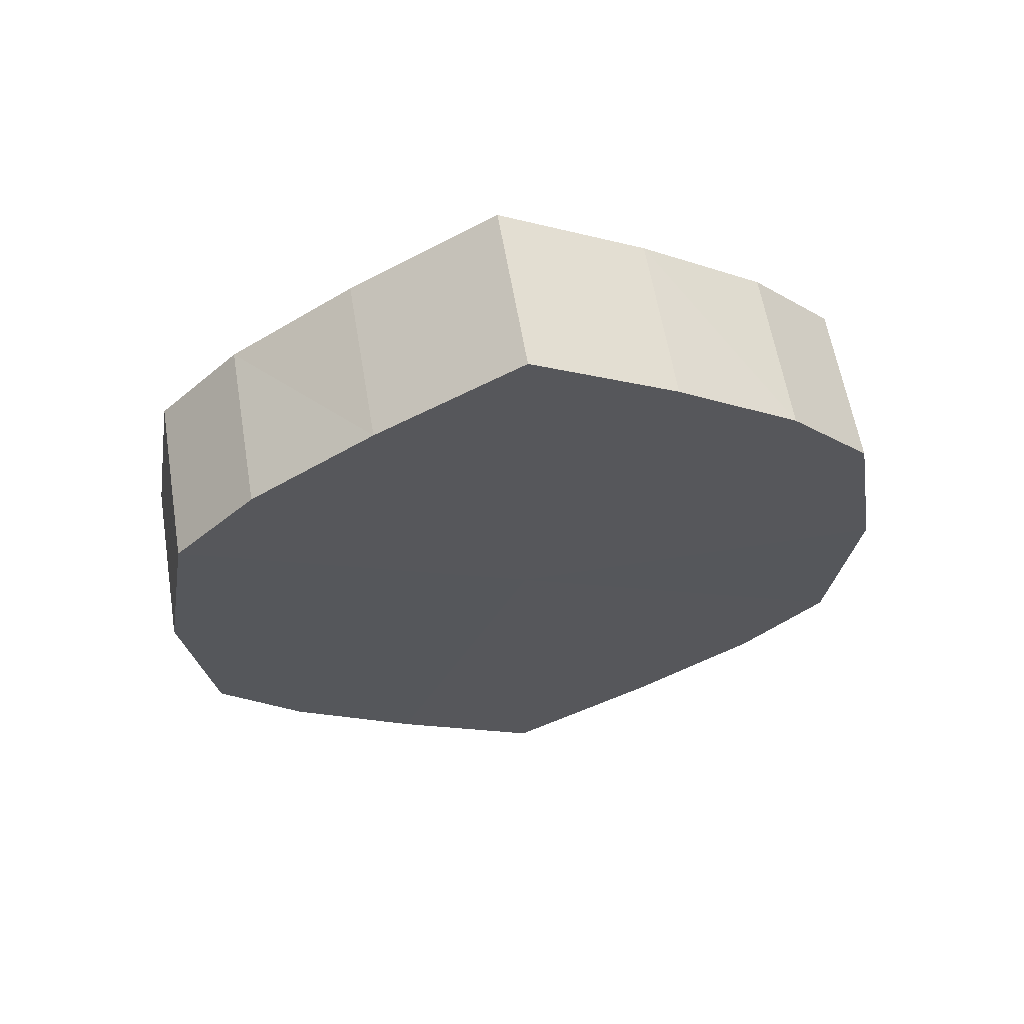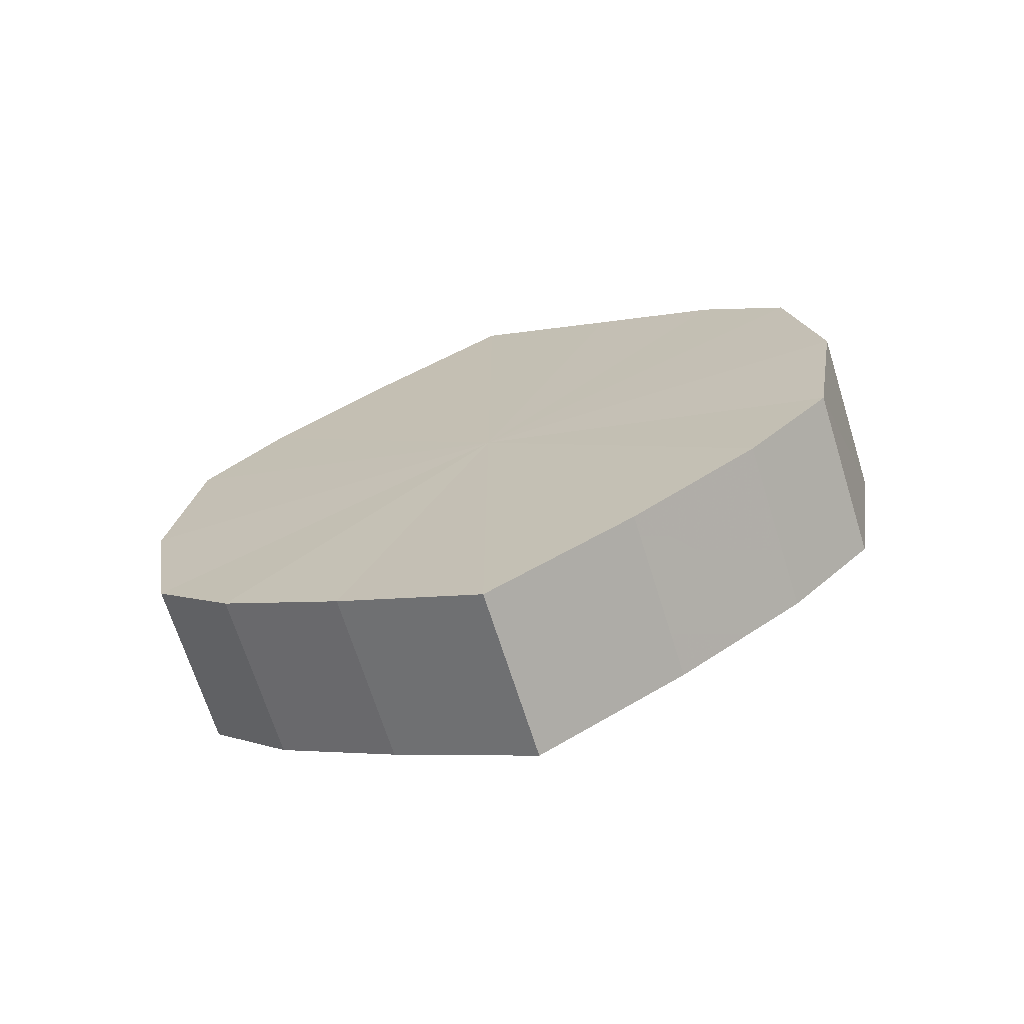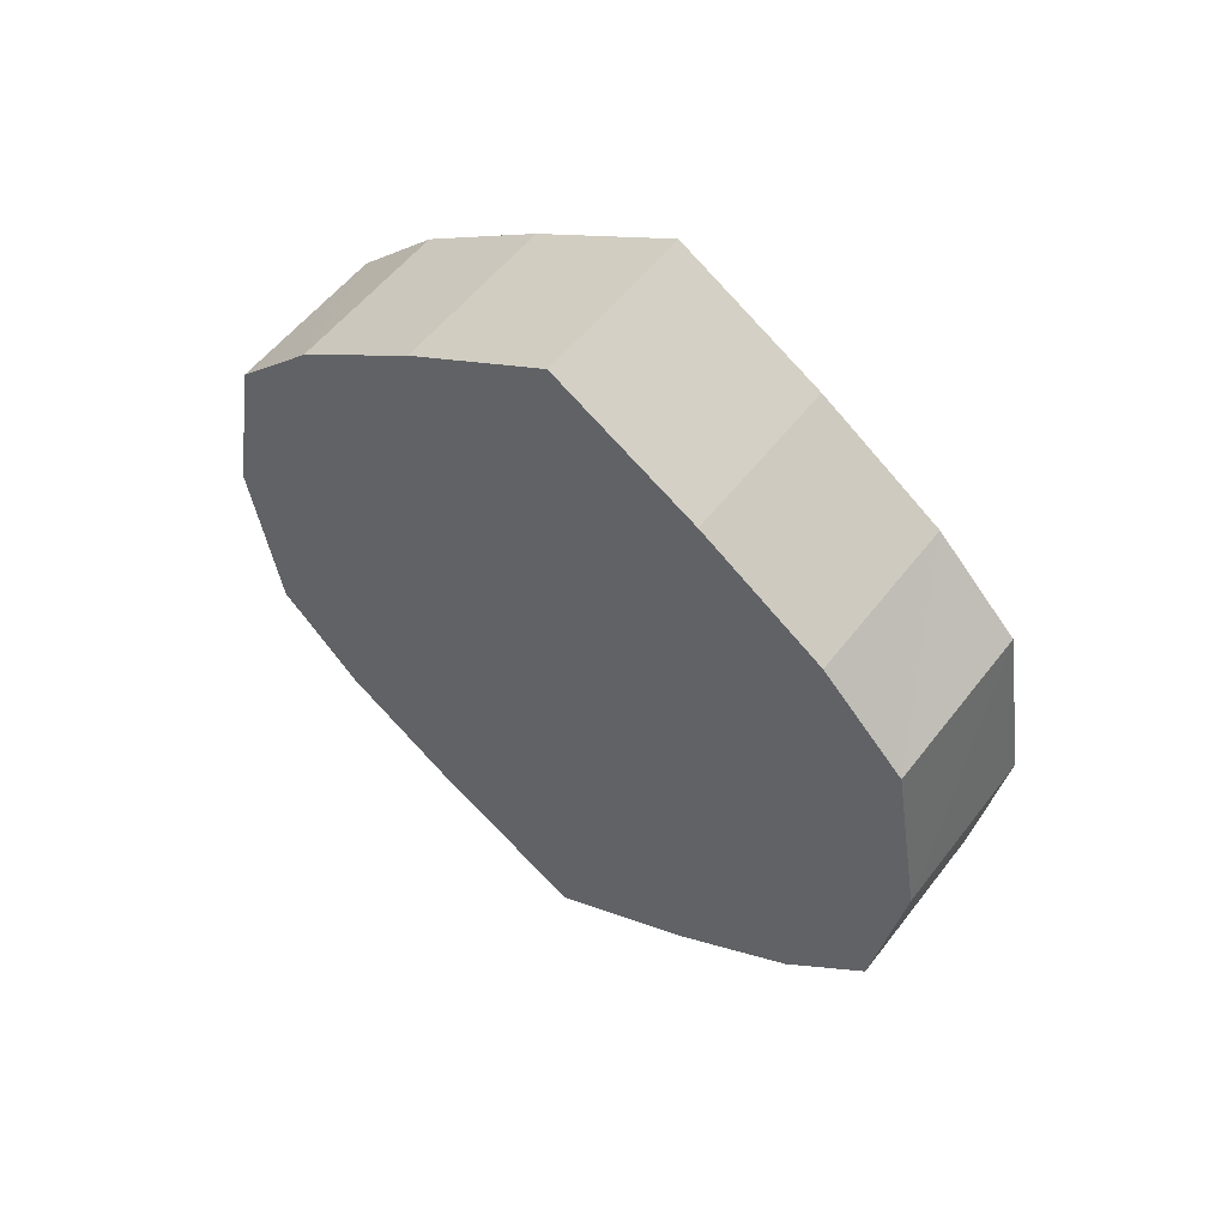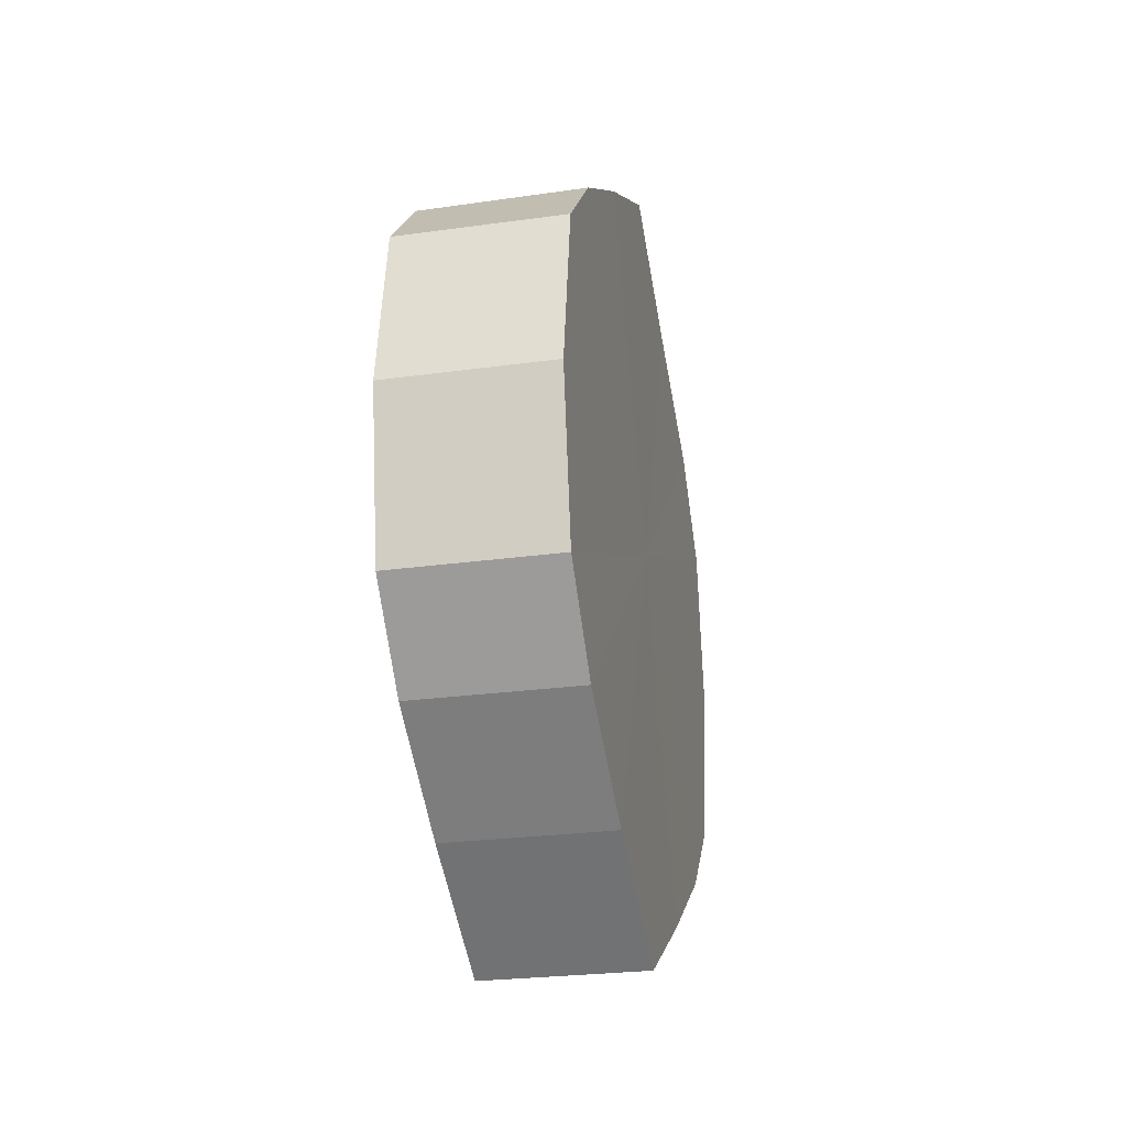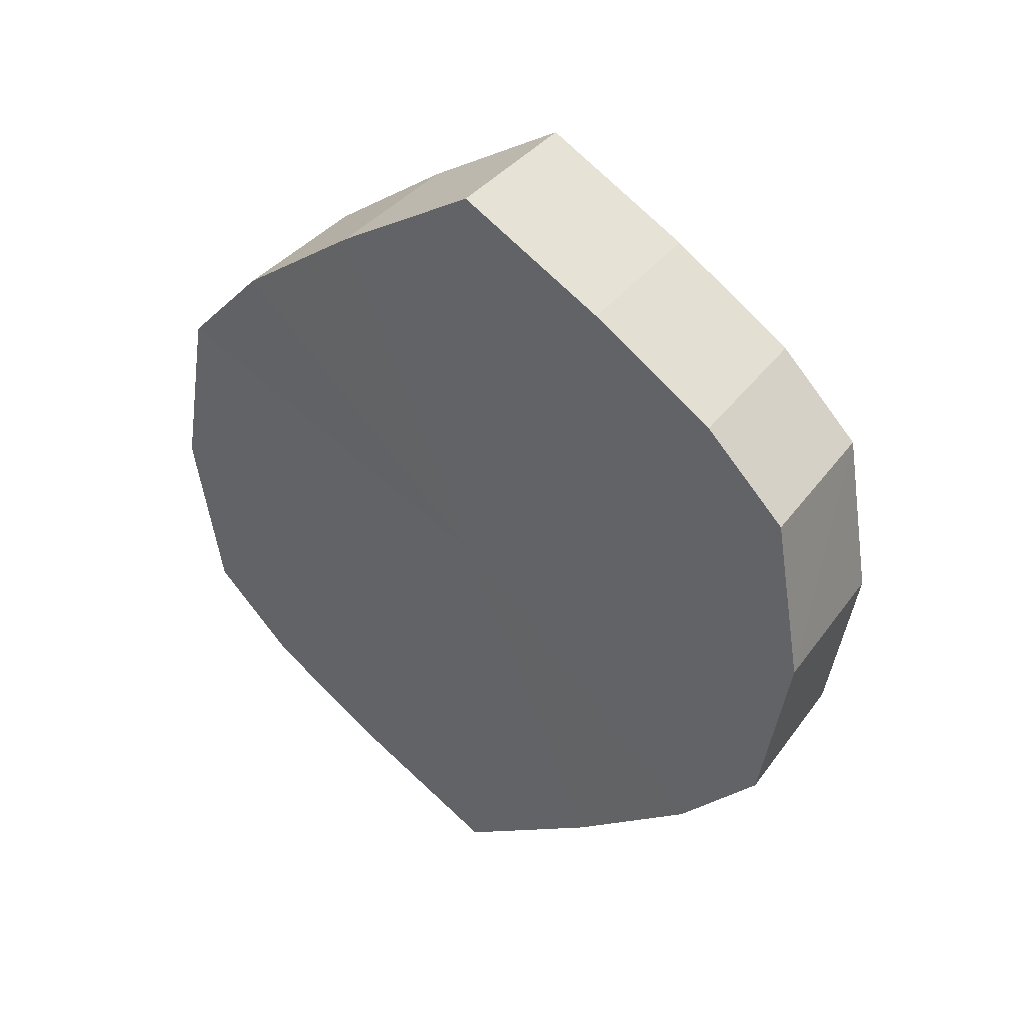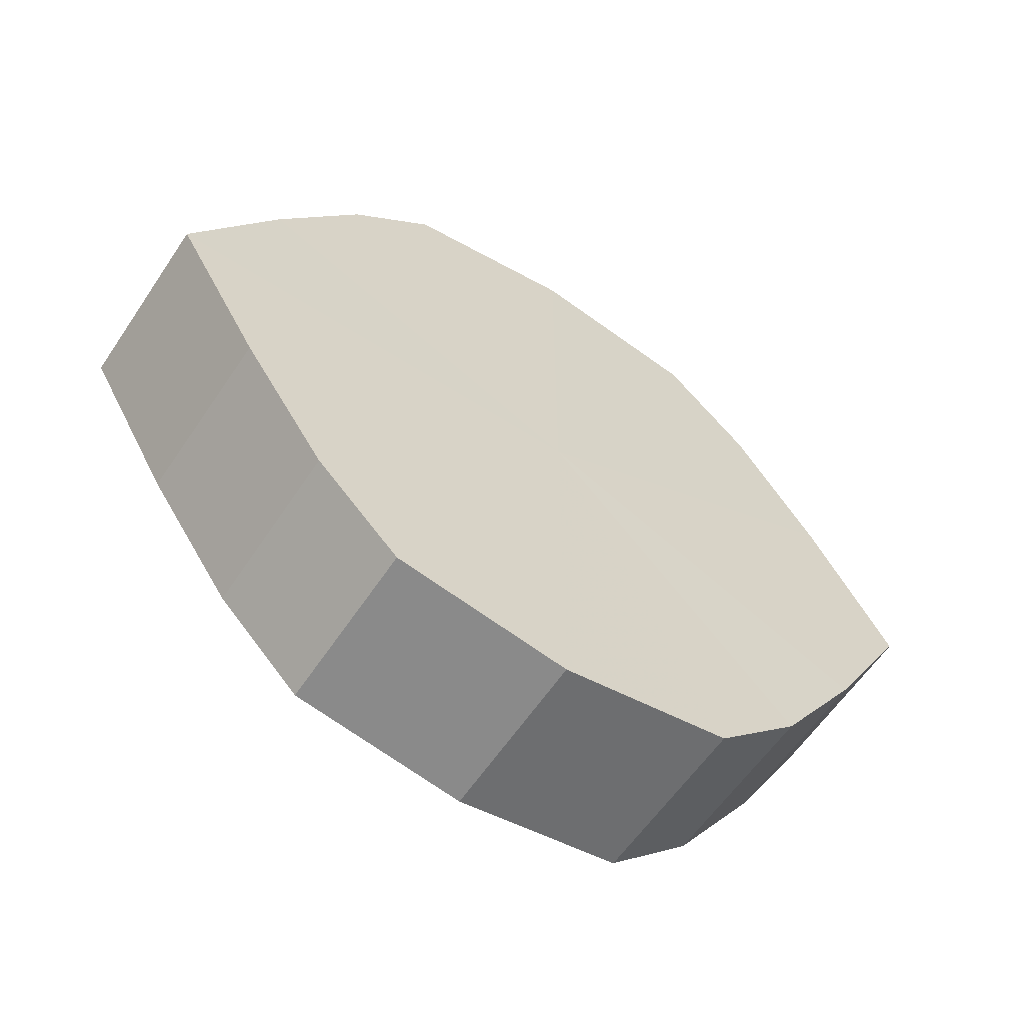
<metadata>
{"format":"obj","ext":"obj","renderer":"f3d","projection":"perspective","resolution":1024,"background":"white","views":[{"elev":60.7,"azim":80.5,"up":"+Y"},{"elev":-69.2,"azim":107.4,"up":"+Y"},{"elev":55.1,"azim":127.0,"up":"+Y"},{"elev":-26.6,"azim":12.4,"up":"+Y"},{"elev":36.3,"azim":121.3,"up":"+Y"},{"elev":-59.4,"azim":56.4,"up":"+Z"}]}
</metadata>
<code>
o 3364
v 2253 1888 7.68
v 2253 1888 7.676
v 2253 1888 7.68
v 2253 1888 7.666
v 2253 1888 7.676
v 2253 1888 7.676
v 2253 1888 7.676
v 2253 1888 7.652
v 2253 1888 7.666
v 2253 1888 7.666
v 2253 1888 7.666
v 2253 1888 7.635
v 2253 1888 7.652
v 2253 1888 7.652
v 2253 1888 7.652
v 2253 1888 7.617
v 2253 1888 7.635
v 2253 1888 7.635
v 2253 1888 7.635
v 2253 1888 7.603
v 2253 1888 7.617
v 2253 1888 7.617
v 2253 1888 7.617
v 2253 1888 7.593
v 2253 1888 7.603
v 2253 1888 7.603
v 2253 1888 7.603
v 2253 1888 7.589
v 2253 1888 7.593
v 2253 1888 7.593
v 2253 1888 7.593
v 2253 1888 7.589
v 2253 1888 7.68
v 2253 1888 7.676
v 2253 1888 7.676
v 2253 1888 7.666
v 2253 1888 7.666
v 2253 1888 7.676
v 2253 1888 7.68
v 2253 1888 7.666
v 2253 1888 7.676
v 2253 1888 7.652
v 2253 1888 7.652
v 2253 1888 7.652
v 2253 1888 7.666
v 2253 1888 7.635
v 2253 1888 7.652
v 2253 1888 7.635
v 2253 1888 7.635
v 2253 1888 7.617
v 2253 1888 7.635
v 2253 1888 7.603
v 2253 1888 7.617
v 2253 1888 7.617
v 2253 1888 7.617
v 2253 1888 7.593
v 2253 1888 7.603
v 2253 1888 7.589
v 2253 1888 7.593
v 2253 1888 7.603
v 2253 1888 7.603
v 2253 1888 7.593
v 2253 1888 7.589
v 2253 1888 7.593
v 2253 1888 7.635
v 2253 1888 7.676
v 2253 1888 7.68
v 2253 1888 7.666
v 2253 1888 7.676
v 2253 1888 7.652
v 2253 1888 7.666
v 2253 1888 7.635
v 2253 1888 7.652
v 2253 1888 7.617
v 2253 1888 7.635
v 2253 1888 7.603
v 2253 1888 7.617
v 2253 1888 7.593
v 2253 1888 7.603
v 2253 1888 7.589
v 2253 1888 7.593
v 2253 1888 7.635
v 2253 1888 7.68
v 2253 1888 7.676
v 2253 1888 7.676
v 2253 1888 7.666
v 2253 1888 7.666
v 2253 1888 7.652
v 2253 1888 7.652
v 2253 1888 7.635
v 2253 1888 7.635
v 2253 1888 7.617
v 2253 1888 7.617
v 2253 1888 7.603
v 2253 1888 7.603
v 2253 1888 7.593
v 2253 1888 7.593
v 2253 1888 7.589
f 1 2 3
f 2 4 5
f 6 1 7
f 4 8 9
f 10 6 11
f 8 12 13
f 14 10 15
f 12 16 17
f 18 14 19
f 16 20 21
f 22 18 23
f 20 24 25
f 26 22 27
f 24 28 29
f 30 26 31
f 28 30 32
f 33 34 35
f 35 36 37
f 38 39 33
f 40 41 38
f 37 42 43
f 44 45 40
f 46 47 44
f 43 48 49
f 50 51 46
f 52 53 50
f 49 54 55
f 56 57 52
f 58 59 56
f 55 60 61
f 62 63 58
f 61 64 62
f 65 66 67
f 65 68 66
f 65 67 69
f 65 70 68
f 65 69 71
f 65 72 70
f 65 71 73
f 65 74 72
f 65 73 75
f 65 76 74
f 65 75 77
f 65 78 76
f 65 77 79
f 65 80 78
f 65 79 81
f 65 81 80
f 82 83 84
f 82 85 83
f 82 84 86
f 82 87 85
f 82 86 88
f 82 89 87
f 82 88 90
f 82 91 89
f 82 90 92
f 82 93 91
f 82 92 94
f 82 95 93
f 82 94 96
f 82 97 95
f 82 96 98
f 82 98 97

</code>
